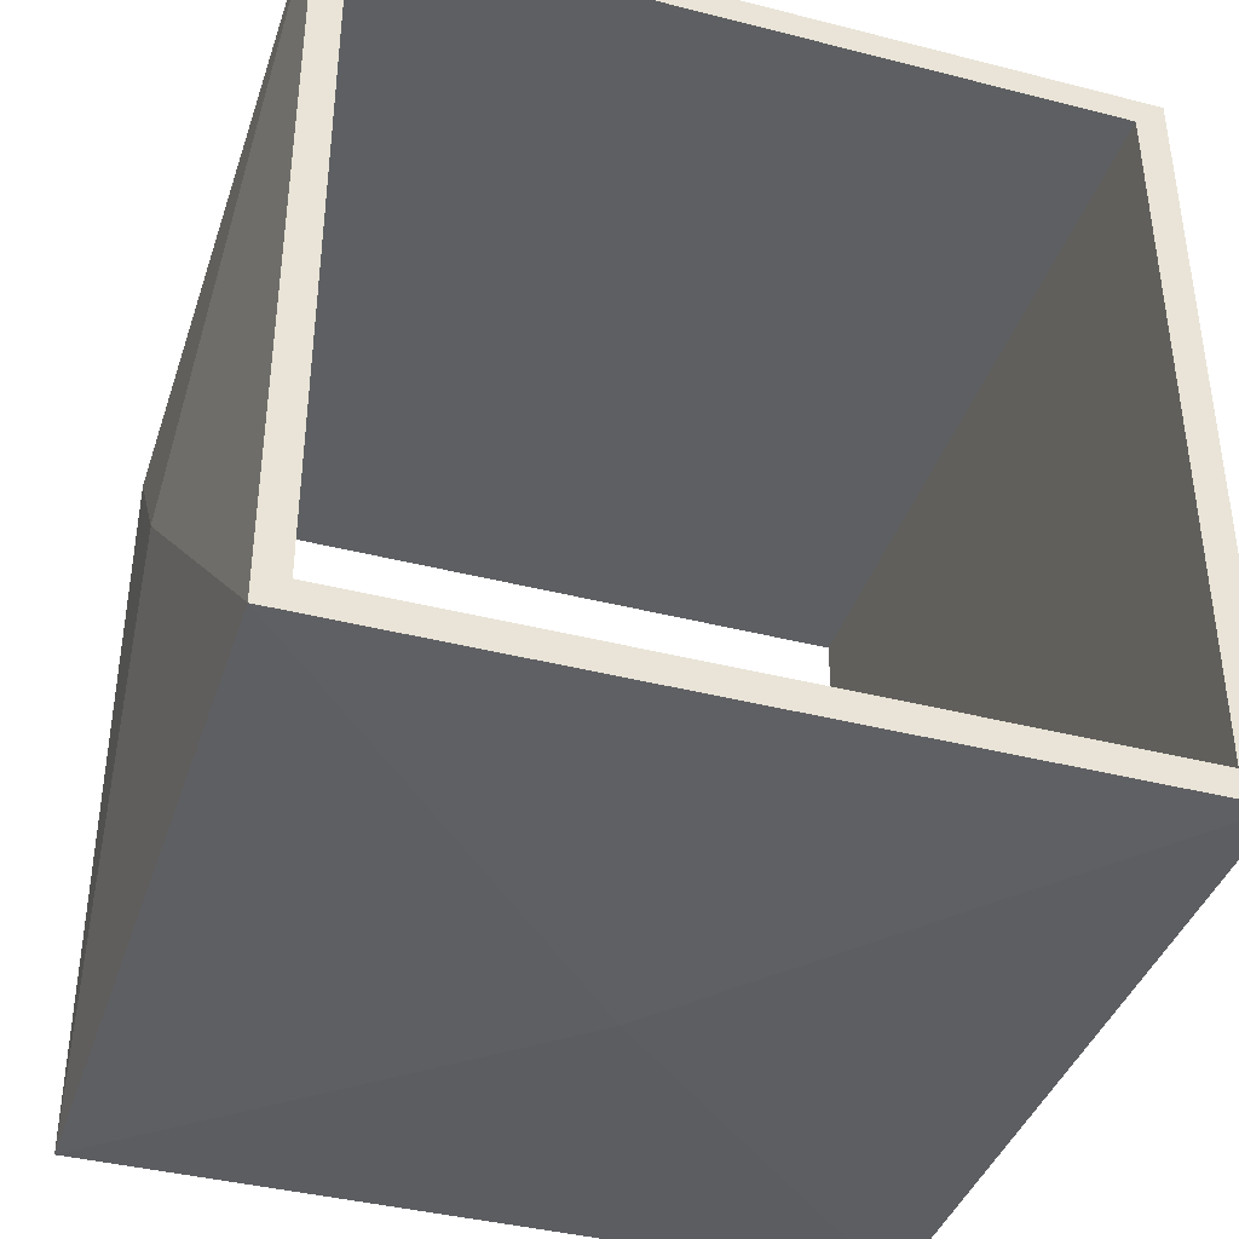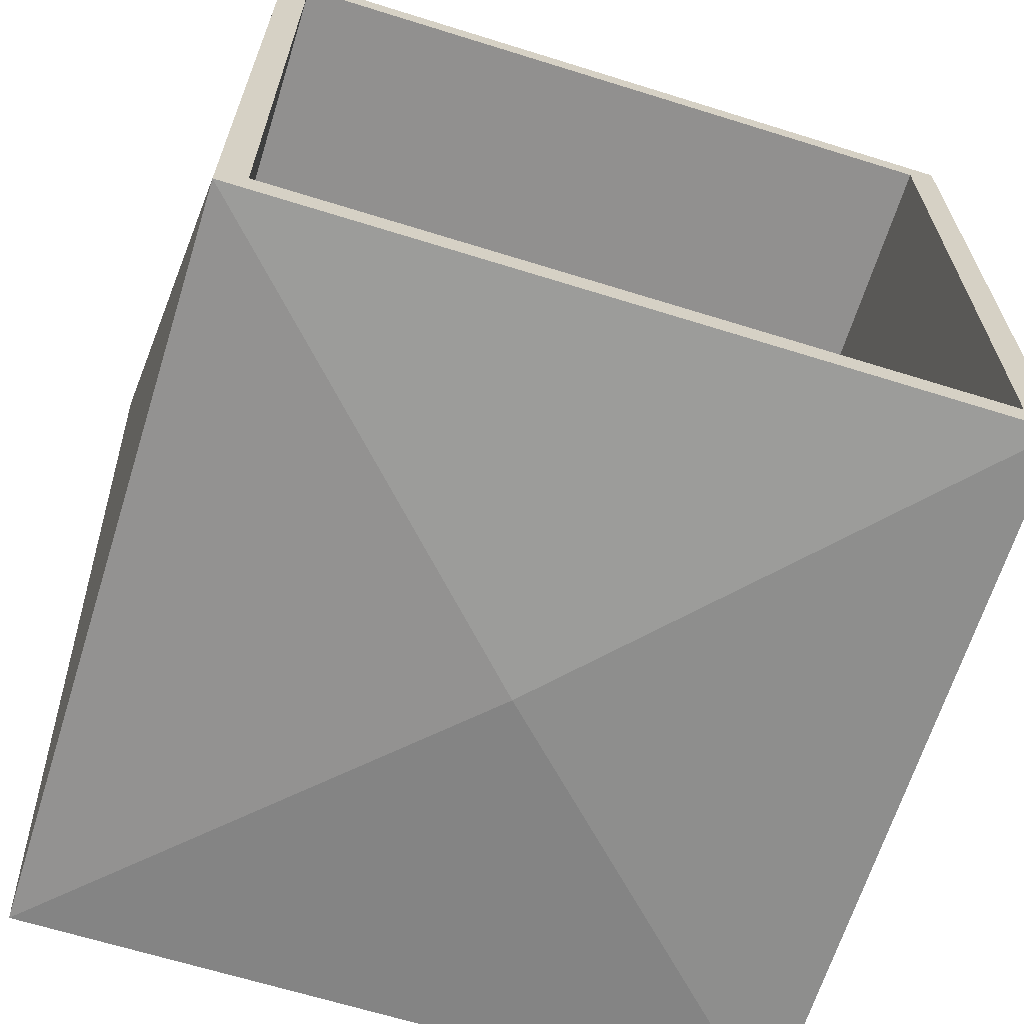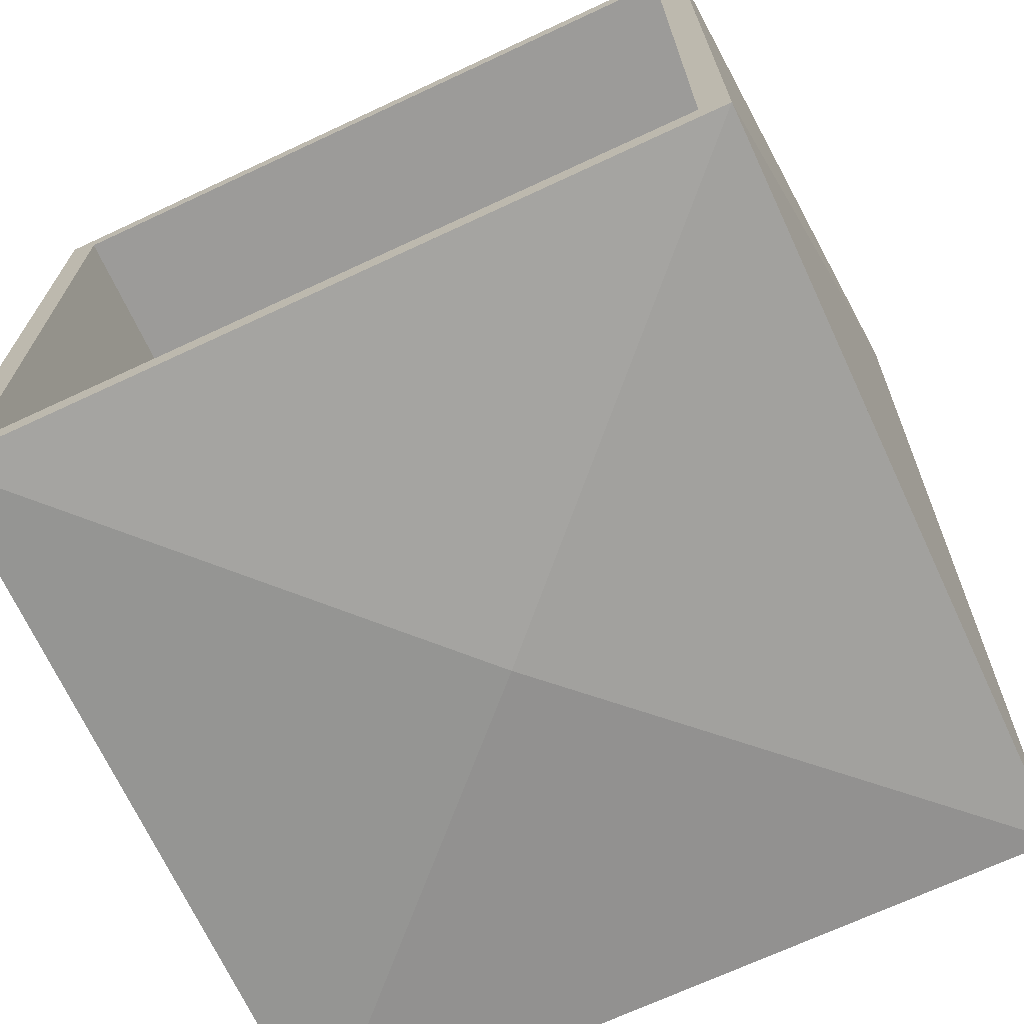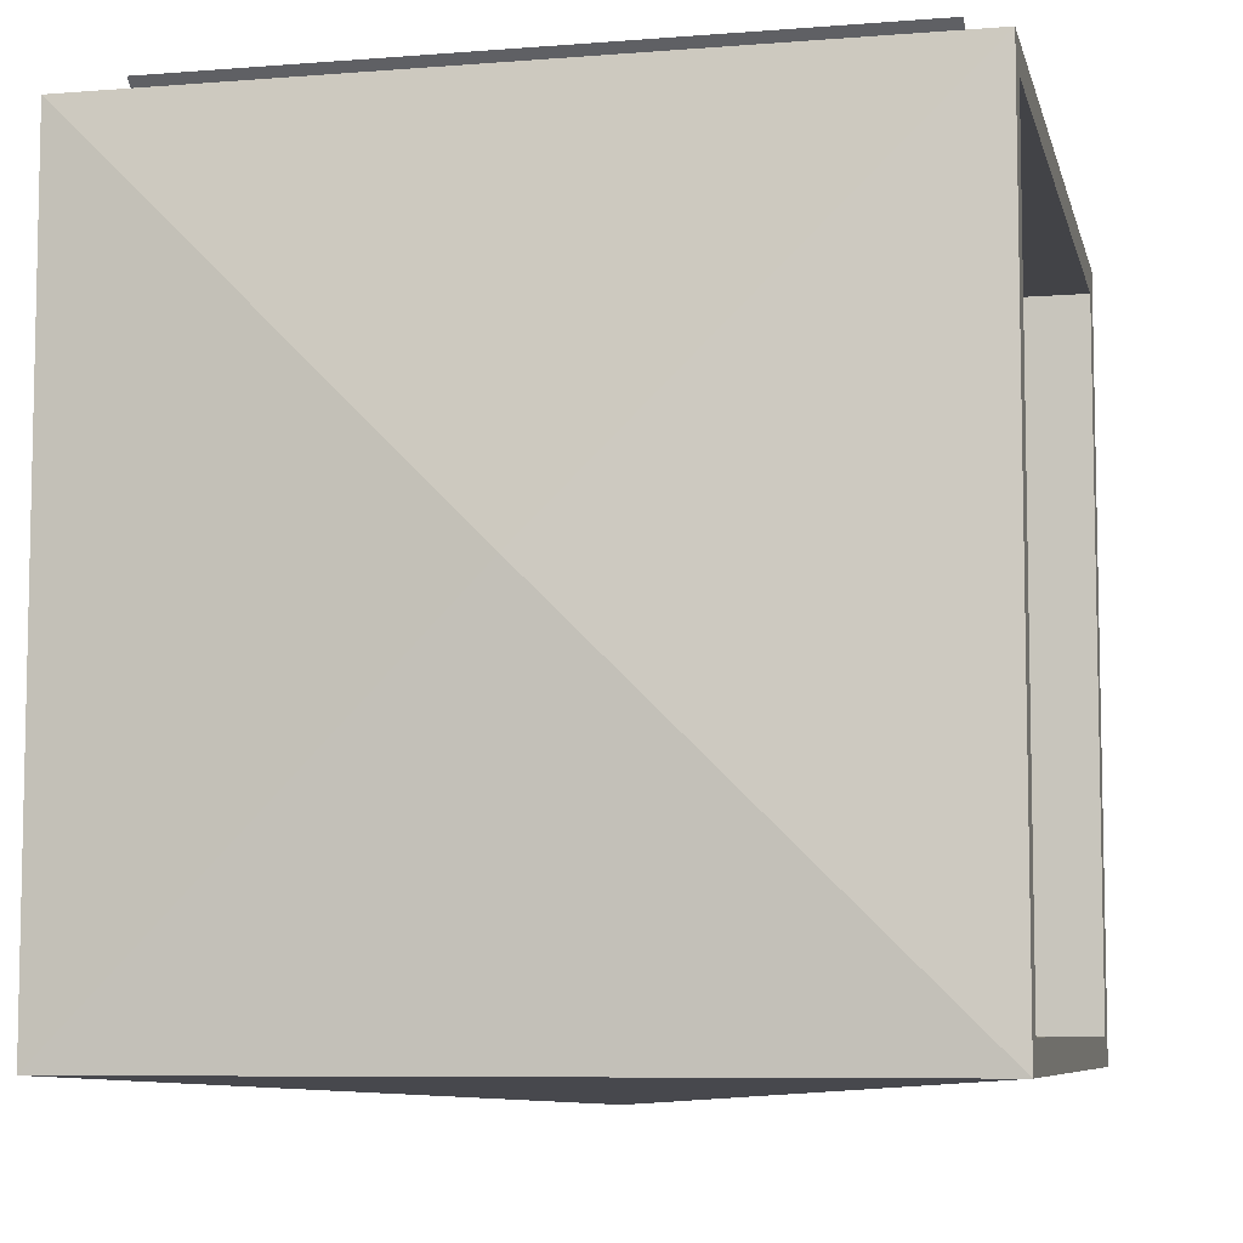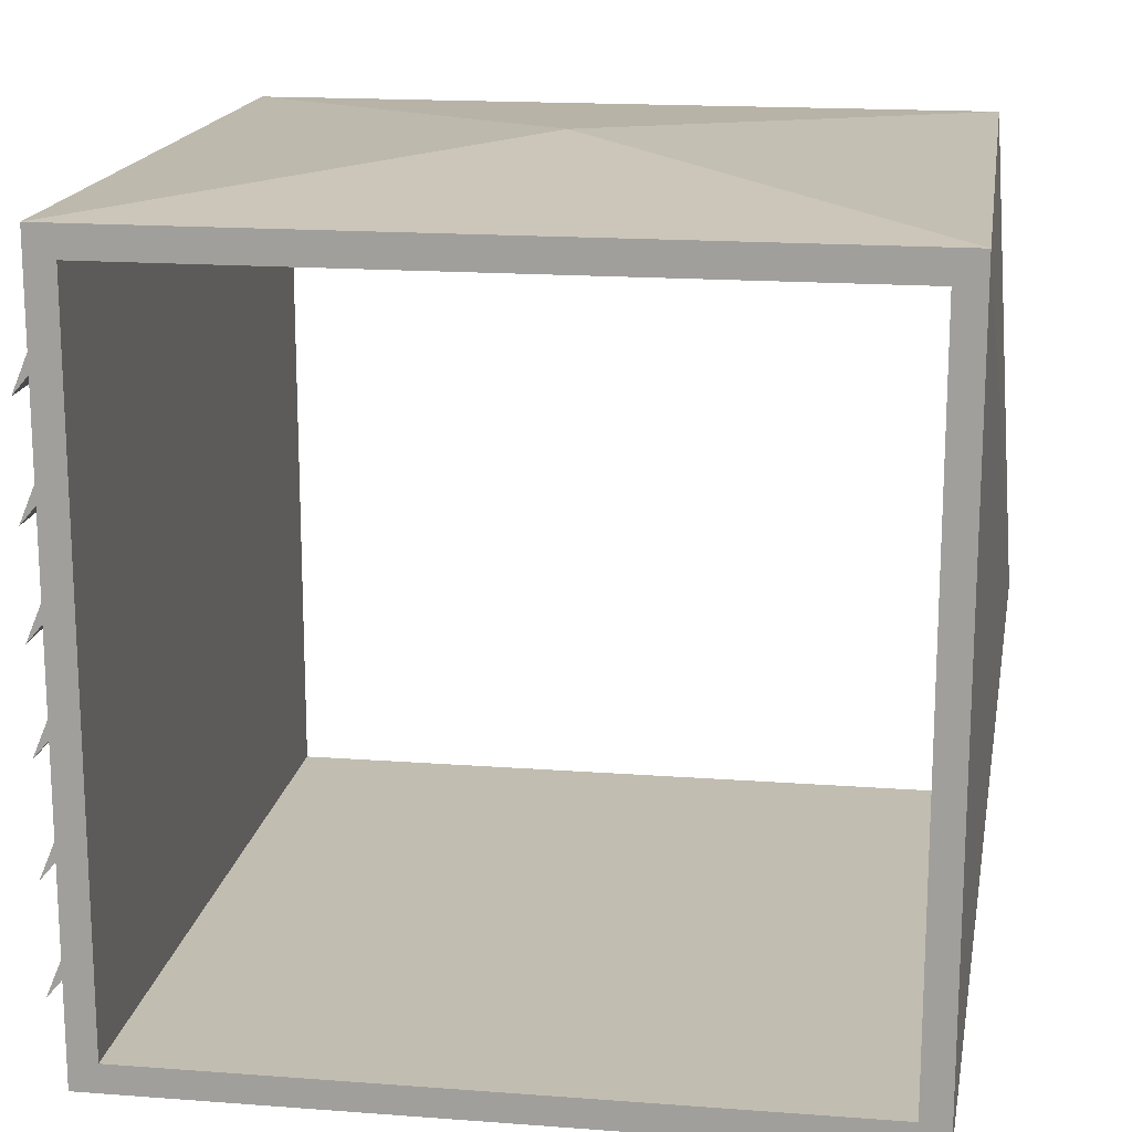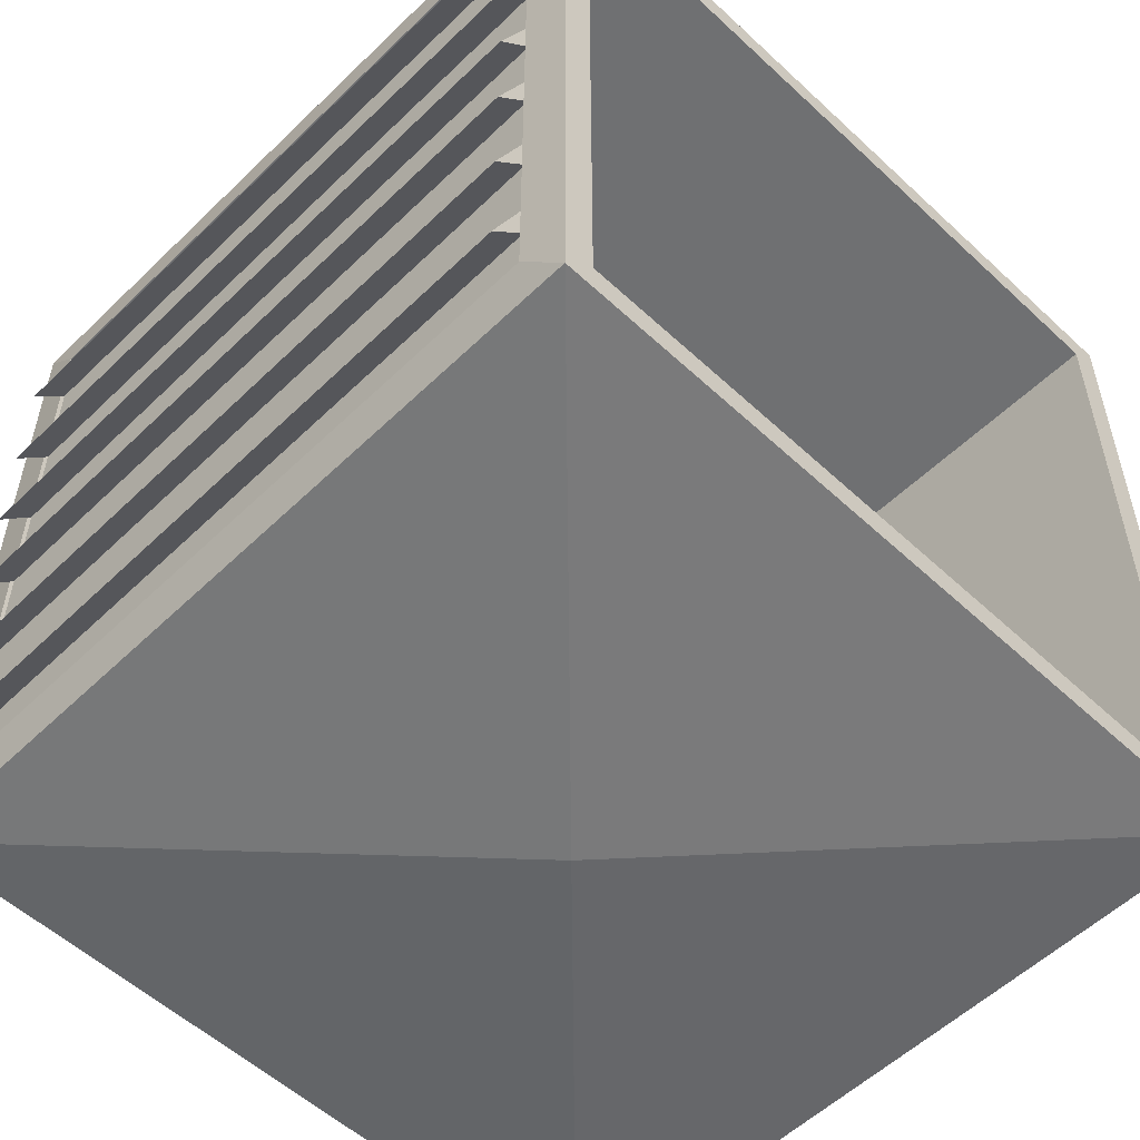
<metadata>
{"format":"obj","ext":"obj","renderer":"f3d","projection":"perspective","resolution":1024,"background":"white","views":[{"elev":-39.7,"azim":72.4,"up":"+Z"},{"elev":-65.7,"azim":72.6,"up":"+Z"},{"elev":-69.8,"azim":-65.0,"up":"+Z"},{"elev":-7.5,"azim":12.7,"up":"+Z"},{"elev":16.8,"azim":98.7,"up":"+Y"},{"elev":-54.8,"azim":45.5,"up":"+Y"}]}
</metadata>
<code>
g mesh
v -2 -1.85 -1.85
v -2 1.847 -1.85
v -2 -2 -2
v -2 2 -2
v 2 1.847 -1.85
v 0 2.147 0
v 0 0 -2.15
v 0 -2.15 0
v 0 -0 -1.925
v 0 1.922 0
v 0 -1.925 -0
v 2 -1.85 -1.85
v 2 2 -2
v 2 -2 -2
v -1.765 -1.713 2.019
v -1.765 1.744 2.021
v 1.765 1.744 2.021
v 1.765 -1.713 2.019
v -1.765 -1.713 1.857
v -1.765 1.744 1.858
v 1.765 -1.713 1.857
v 1.765 1.744 1.858
v -2 -2 2
v -2 2 2
v 2 2 2
v 2 -2 2
v -2 -1.85 1.85
v -2 1.847 1.85
v 2 -1.85 1.85
v 2 1.847 1.85
v -1.765 -0.03124 1.978
v 1.765 -0.03124 1.978
v -1.765 -0.02877 1.896
v 1.765 -0.02877 1.896
v 1.765 -0.4843 2.167
v 1.765 -0.1681 1.897
v -1.765 -0.4848 2.167
v -1.765 -0.1686 1.897
v -1.765 -1.205 1.978
v 1.765 -1.205 1.978
v -1.765 -1.202 1.896
v 1.765 -1.202 1.896
v 1.765 -1.658 2.167
v 1.765 -1.342 1.897
v -1.765 -1.658 2.167
v -1.765 -1.342 1.897
v -1.765 1.06 1.978
v 1.765 1.06 1.978
v -1.765 1.063 1.896
v 1.765 1.063 1.896
v 1.765 0.6074 2.167
v 1.765 0.9236 1.897
v -1.765 0.6068 2.167
v -1.765 0.923 1.897
v -1.765 -0.6199 1.978
v 1.765 -0.6199 1.978
v -1.765 -0.6174 1.896
v 1.765 -0.6174 1.896
v 1.765 -1.073 2.167
v 1.765 -0.7567 1.897
v -1.765 -1.074 2.167
v -1.765 -0.7573 1.897
v -1.765 0.5152 1.978
v 1.765 0.5152 1.978
v -1.765 0.5176 1.896
v 1.765 0.5176 1.896
v 1.765 0.06214 2.167
v 1.765 0.3784 1.897
v -1.765 0.06156 2.167
v -1.765 0.3778 1.897
v -1.765 1.647 1.978
v 1.765 1.647 1.978
v -1.765 1.649 1.896
v 1.765 1.649 1.896
v 1.765 1.194 2.167
v 1.765 1.51 1.897
v -1.765 1.193 2.167
v -1.765 1.51 1.897
f 4 24 6
f 27 1 3 23
f 28 27 23 24
f 2 28 24 4
f 1 2 4 3
f 14 26 8
f 4 13 7
f 29 12 11
f 12 5 9
f 2 5 10
f 25 13 6
f 24 25 6
f 13 4 6
f 14 3 7
f 13 14 7
f 3 4 7
f 23 3 8
f 3 14 8
f 26 23 8
f 15 19 20 16
f 18 21 19 15
f 17 22 21 18
f 2 1 9
f 1 12 9
f 5 2 9
f 30 28 10
f 5 30 10
f 28 2 10
f 1 27 11
f 27 29 11
f 12 1 11
f 5 12 14 13
f 12 29 26 14
f 30 5 13 25
f 29 30 25 26
f 16 20 22 17
f 15 16 24 23
f 17 18 26 25
f 16 17 25 24
f 18 15 23 26
f 20 19 27 28
f 19 21 29 27
f 22 20 28 30
f 21 22 30 29
f 32 34 33 31
f 32 31 37 35
f 33 34 36 38
f 35 37 38 36
f 40 42 41 39
f 40 39 45 43
f 41 42 44 46
f 43 45 46 44
f 48 50 49 47
f 48 47 53 51
f 49 50 52 54
f 51 53 54 52
f 56 58 57 55
f 56 55 61 59
f 57 58 60 62
f 59 61 62 60
f 64 66 65 63
f 64 63 69 67
f 65 66 68 70
f 67 69 70 68
f 40 43 44 42
f 31 33 38 37
f 32 35 36 34
f 39 41 46 45
f 47 49 54 53
f 48 51 52 50
f 55 57 62 61
f 56 59 60 58
f 63 65 70 69
f 64 67 68 66
f 72 74 73 71
f 72 71 77 75
f 73 74 76 78
f 75 77 78 76
f 71 73 78 77
f 72 75 76 74
g collider
v -2 -1.85 1.85
v -2 1.843 1.85
v -2 -1.85 -1.85
v -2 1.843 -1.85
v -2 -2 -2
v -2 -2 2
v -2 1.993 2
v -2 1.993 -2
v 2 -1.85 1.85
v 2 1.843 1.85
v 2 1.843 -1.85
v 2 -1.85 -1.85
v 2 1.993 -2
v 2 -2 -2
v 2 -2 2
v 2 1.993 2
f 79 81 83 84
f 80 79 84 85
f 82 80 85 86
f 81 82 86 83
f 83 86 91 92
f 79 87 90 81
f 84 93 94 85
f 85 94 91 86
f 83 92 93 84
f 80 88 87 79
f 81 90 89 82
f 80 82 89 88
f 89 90 92 91
f 90 87 93 92
f 88 89 91 94
f 87 88 94 93

</code>
